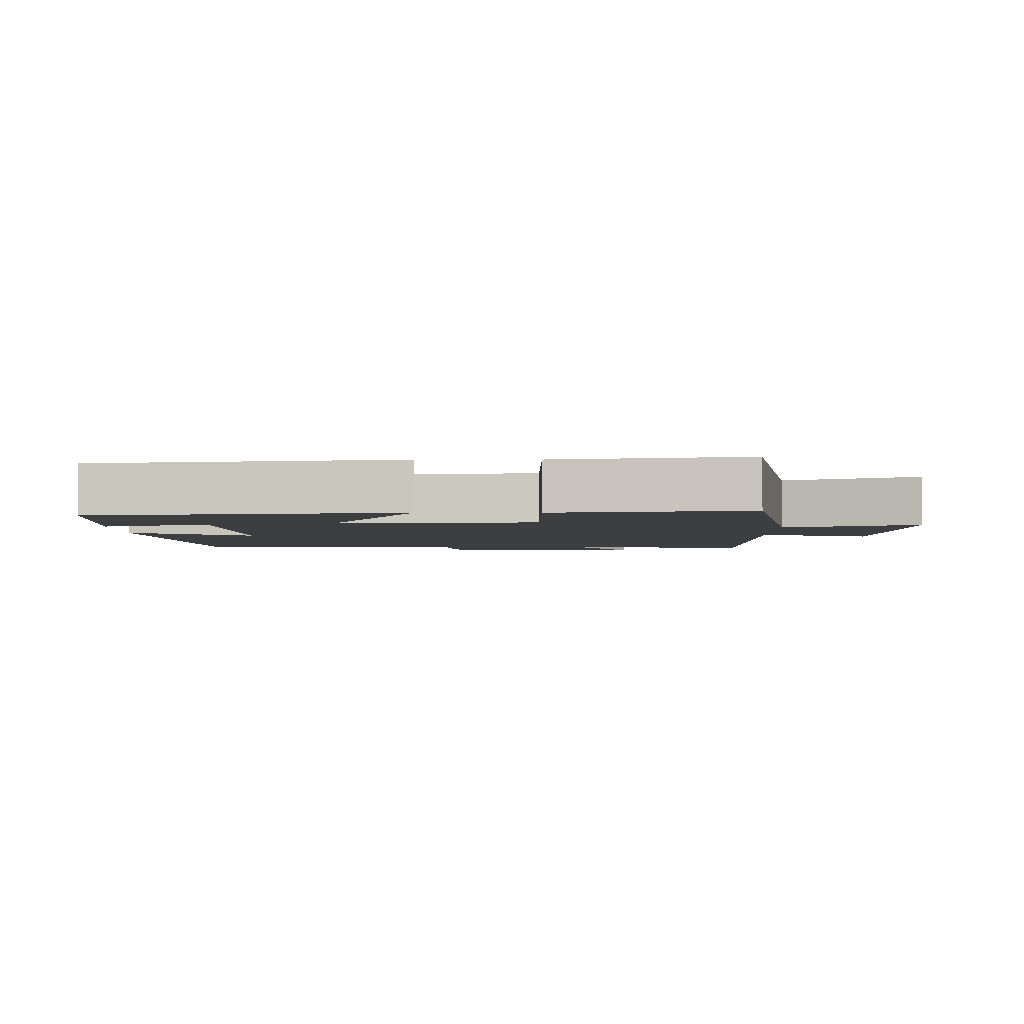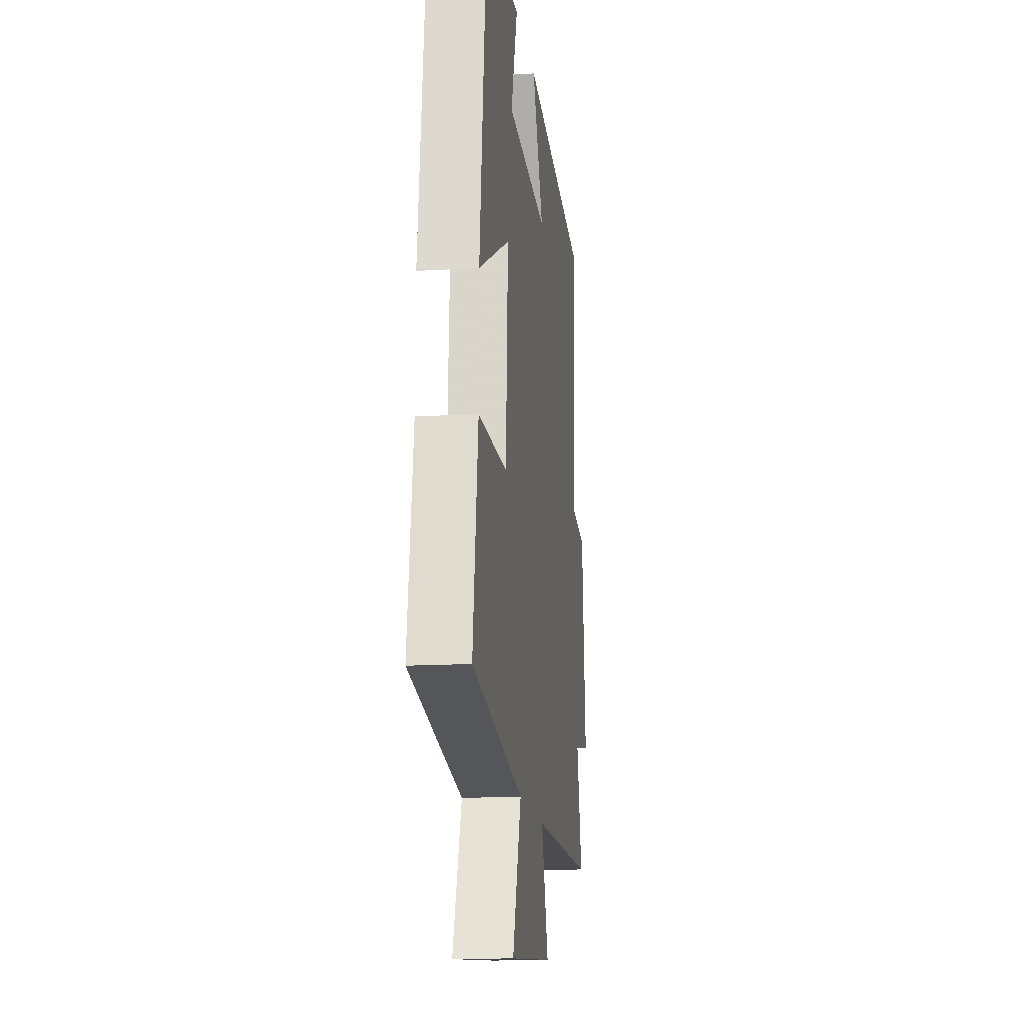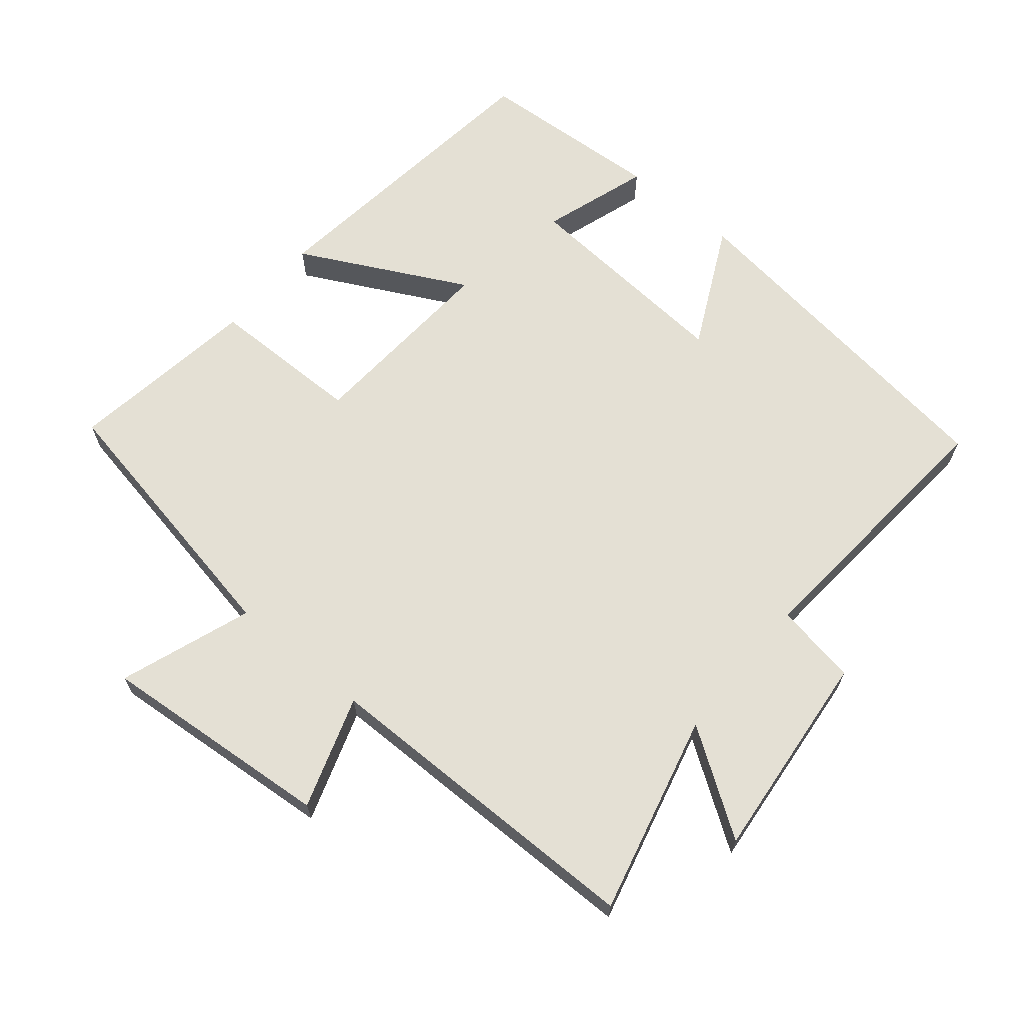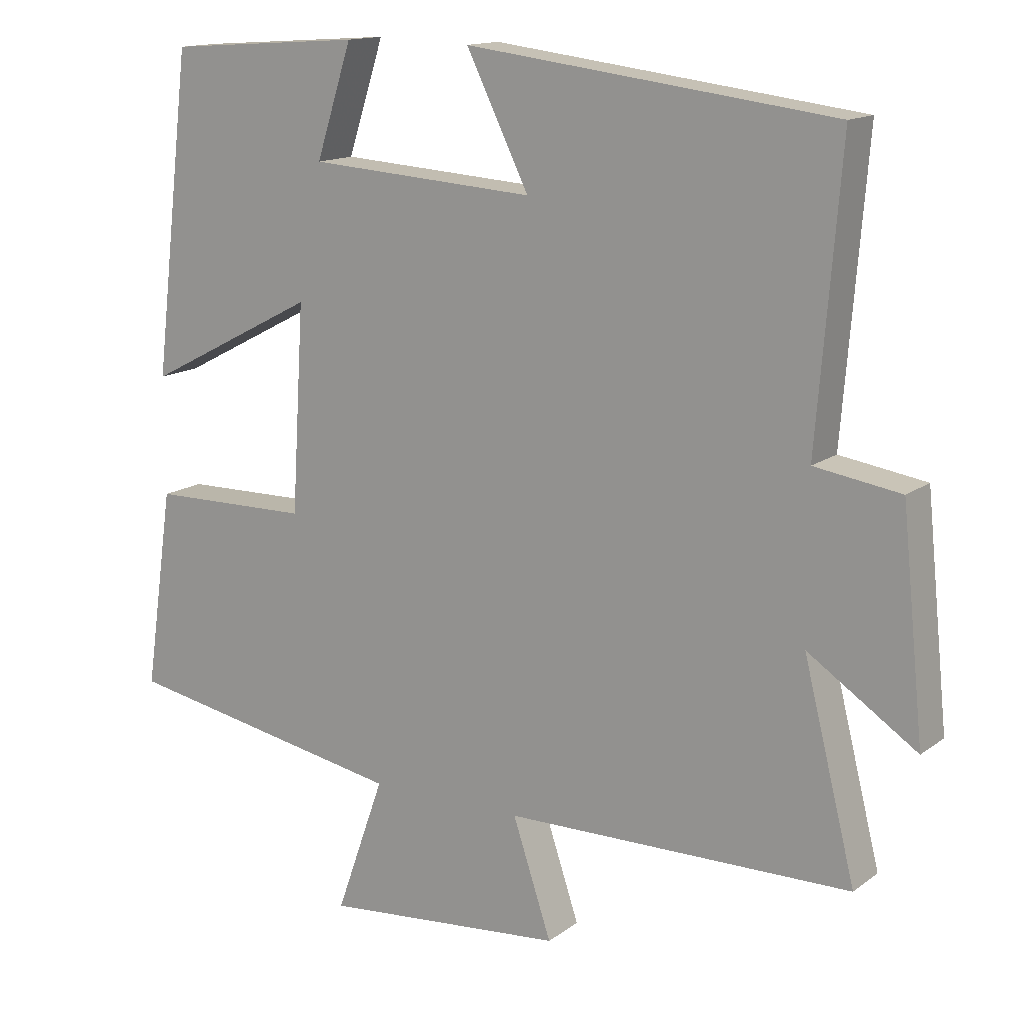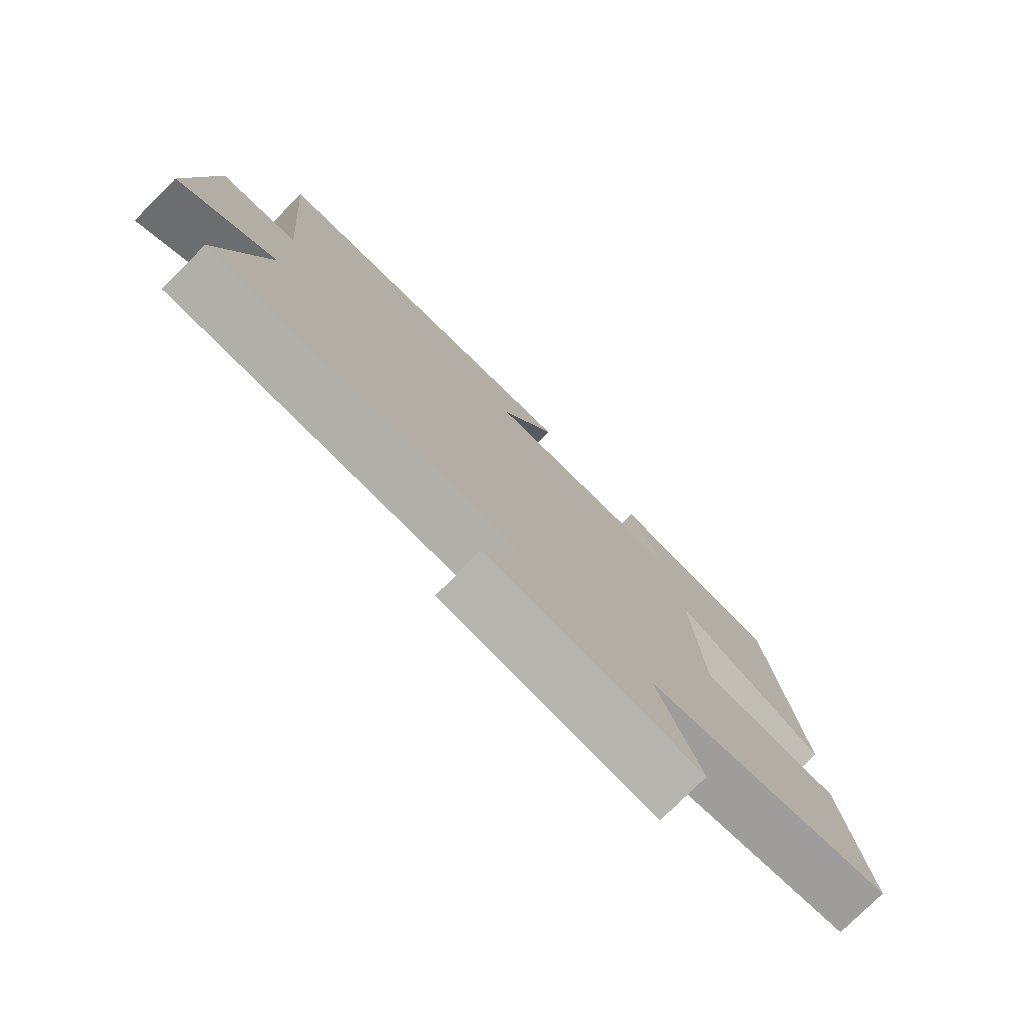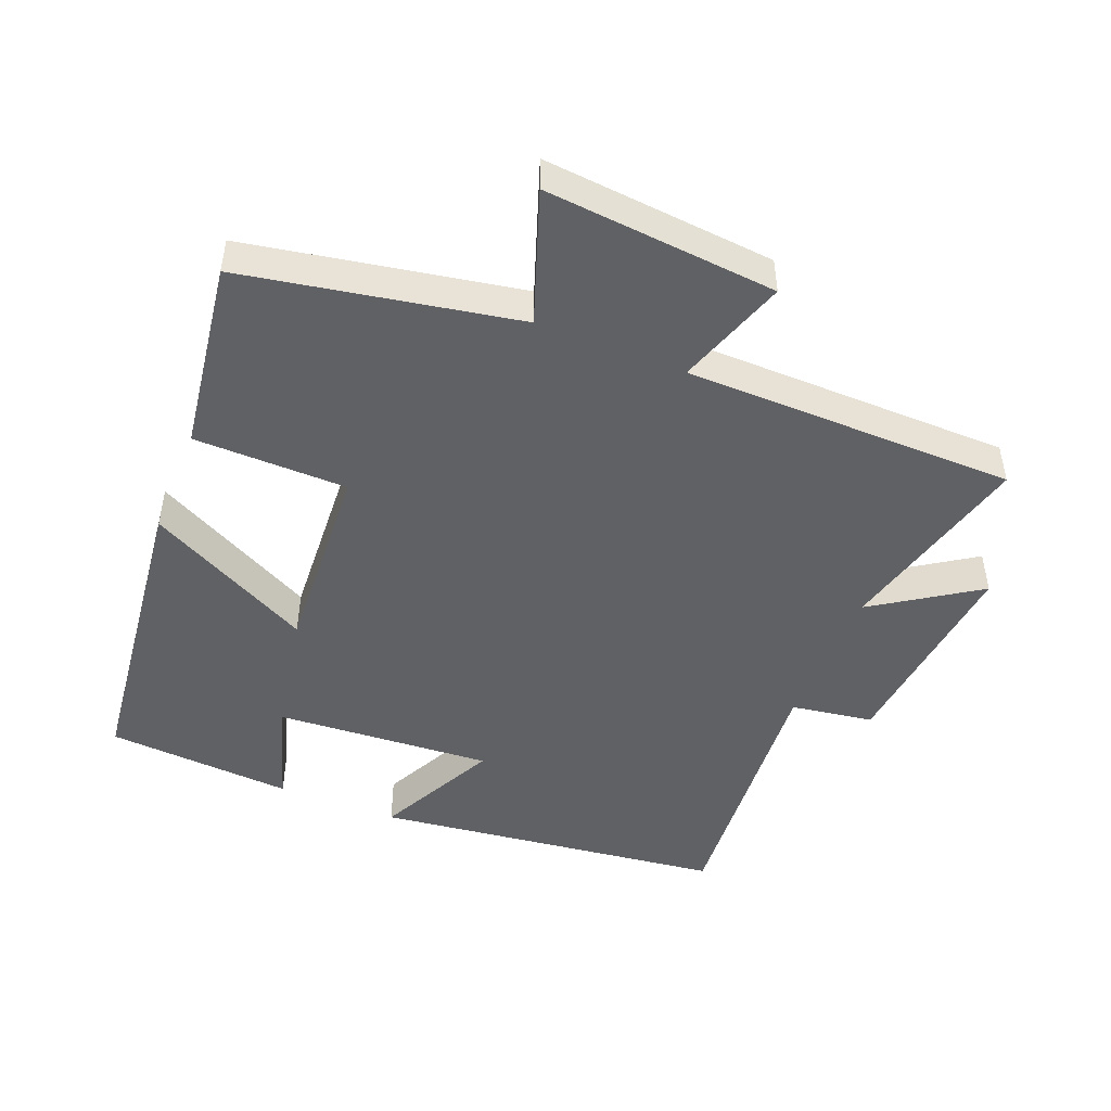
<metadata>
{"format":"obj","ext":"obj","renderer":"f3d","projection":"perspective","resolution":1024,"background":"white","views":[{"elev":-3.5,"azim":90.4,"up":"+Y"},{"elev":-15.4,"azim":97.3,"up":"+Z"},{"elev":66.0,"azim":-140.1,"up":"+Y"},{"elev":14.3,"azim":-147.0,"up":"+Z"},{"elev":-77.6,"azim":-45.1,"up":"+Z"},{"elev":-47.6,"azim":158.0,"up":"+Y"}]}
</metadata>
<code>
v -0.533 0.07 0.435
v -0.013 0.07 0.5
v -0.102 0.07 0.32
v 0.22 0.07 0.342
v 0.169 0.07 0.5
v 0.446 0.07 0.481
v 0.5 0.07 0.027
v 0.255 0.07 0.154
v 0.273 0.07 -0.138
v 0.5 0.07 -0.141
v 0.541 0.07 -0.425
v 0.137 0.07 -0.5
v 0.206 0.07 -0.695
v -0.138 0.07 -0.665
v -0.083 0.07 -0.5
v -0.574 0.07 -0.495
v -0.5 0.07 -0.2
v -0.654 0.07 -0.303
v -0.622 0.07 0.009
v -0.5 0.07 0.028
v -0.533 0 0.435
v -0.013 0 0.5
v -0.102 0 0.32
v 0.22 0 0.342
v 0.169 0 0.5
v 0.446 0 0.481
v 0.5 0 0.027
v 0.255 0 0.154
v 0.273 0 -0.138
v 0.5 0 -0.141
v 0.541 0 -0.425
v 0.137 0 -0.5
v 0.206 0 -0.695
v -0.138 0 -0.665
v -0.083 0 -0.5
v -0.574 0 -0.495
v -0.5 0 -0.2
v -0.654 0 -0.303
v -0.622 0 0.009
v -0.5 0 0.028
f 17 18 19 20
f 15 16 17
f 15 17 20
f 12 13 14 15
f 11 12 15
f 10 11 15
f 9 10 15
f 15 20 1
f 9 15 1
f 8 9 1
f 4 5 6 7
f 4 7 8
f 3 4 8
f 1 2 3
f 1 3 8
f 40 39 38 37
f 37 36 35
f 40 37 35
f 35 34 33 32
f 35 32 31
f 35 31 30
f 35 30 29
f 21 40 35
f 21 35 29
f 21 29 28
f 27 26 25 24
f 28 27 24
f 28 24 23
f 23 22 21
f 28 23 21
f 1 21 22 2
f 2 22 23 3
f 3 23 24 4
f 4 24 25 5
f 5 25 26 6
f 6 26 27 7
f 7 27 28 8
f 8 28 29 9
f 9 29 30 10
f 10 30 31 11
f 11 31 32 12
f 12 32 33 13
f 13 33 34 14
f 14 34 35 15
f 15 35 36 16
f 16 36 37 17
f 17 37 38 18
f 18 38 39 19
f 19 39 40 20
f 20 40 21 1

</code>
